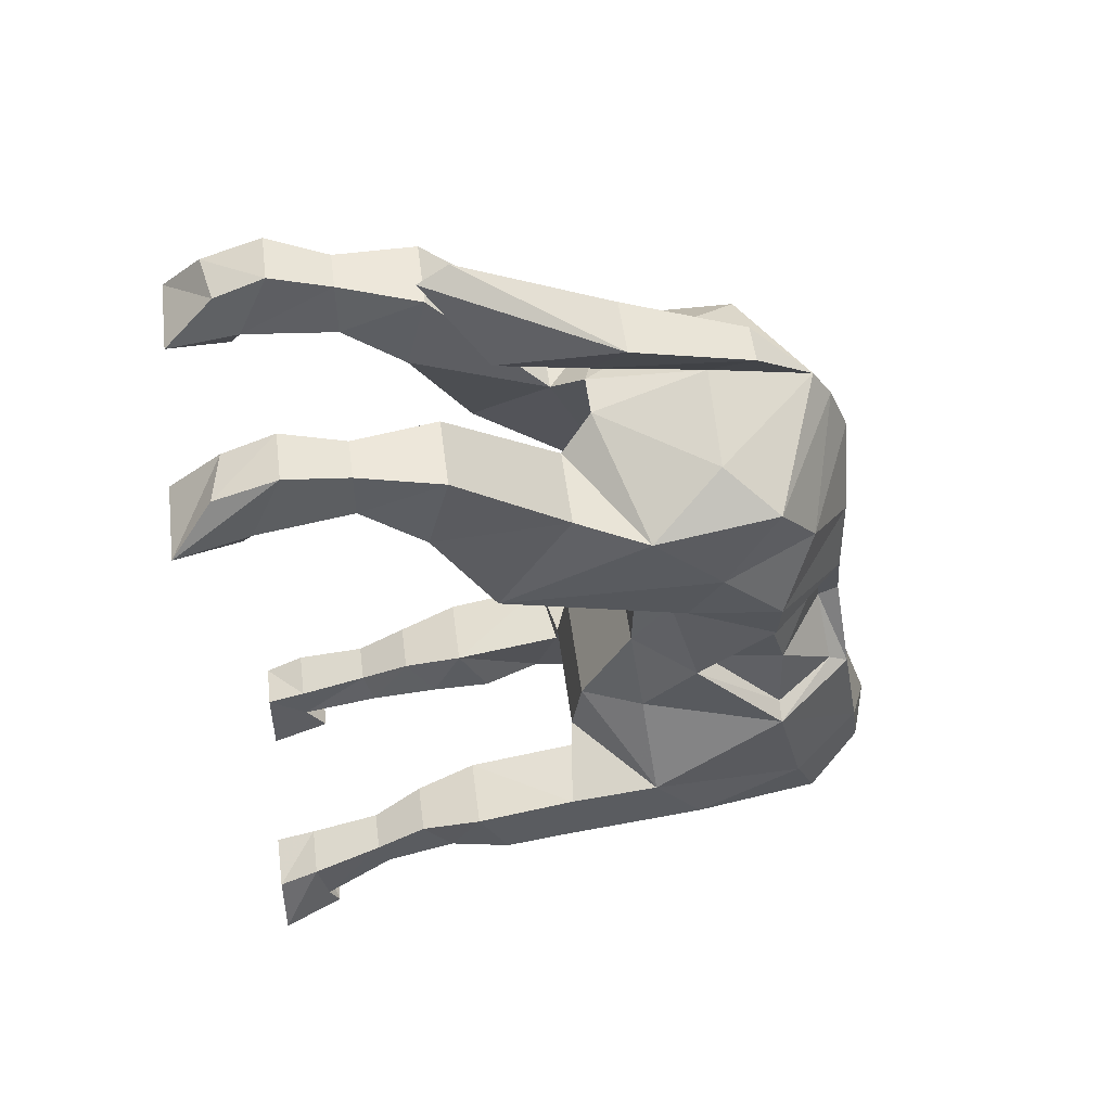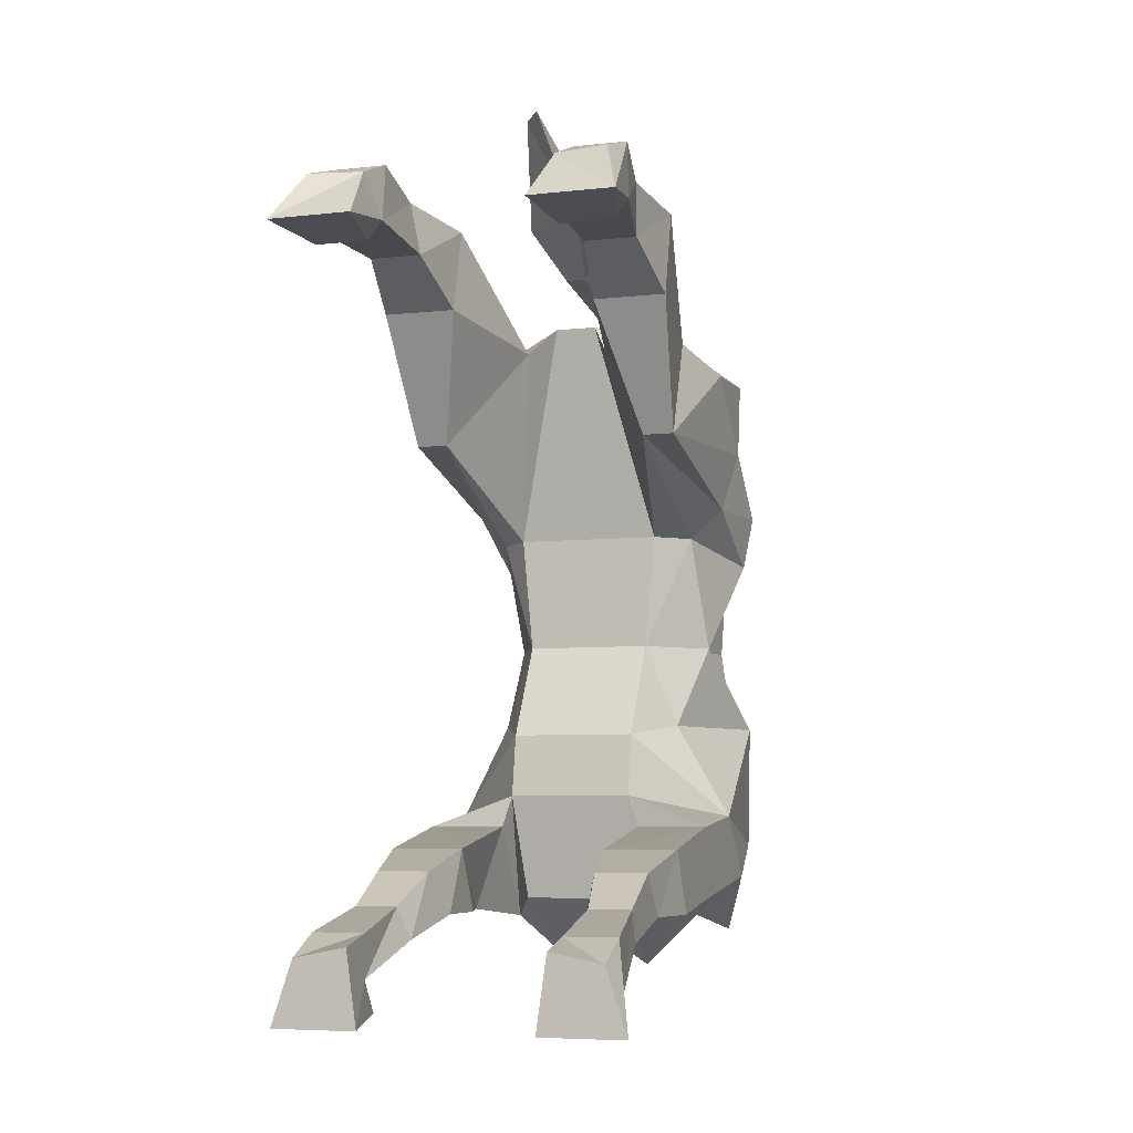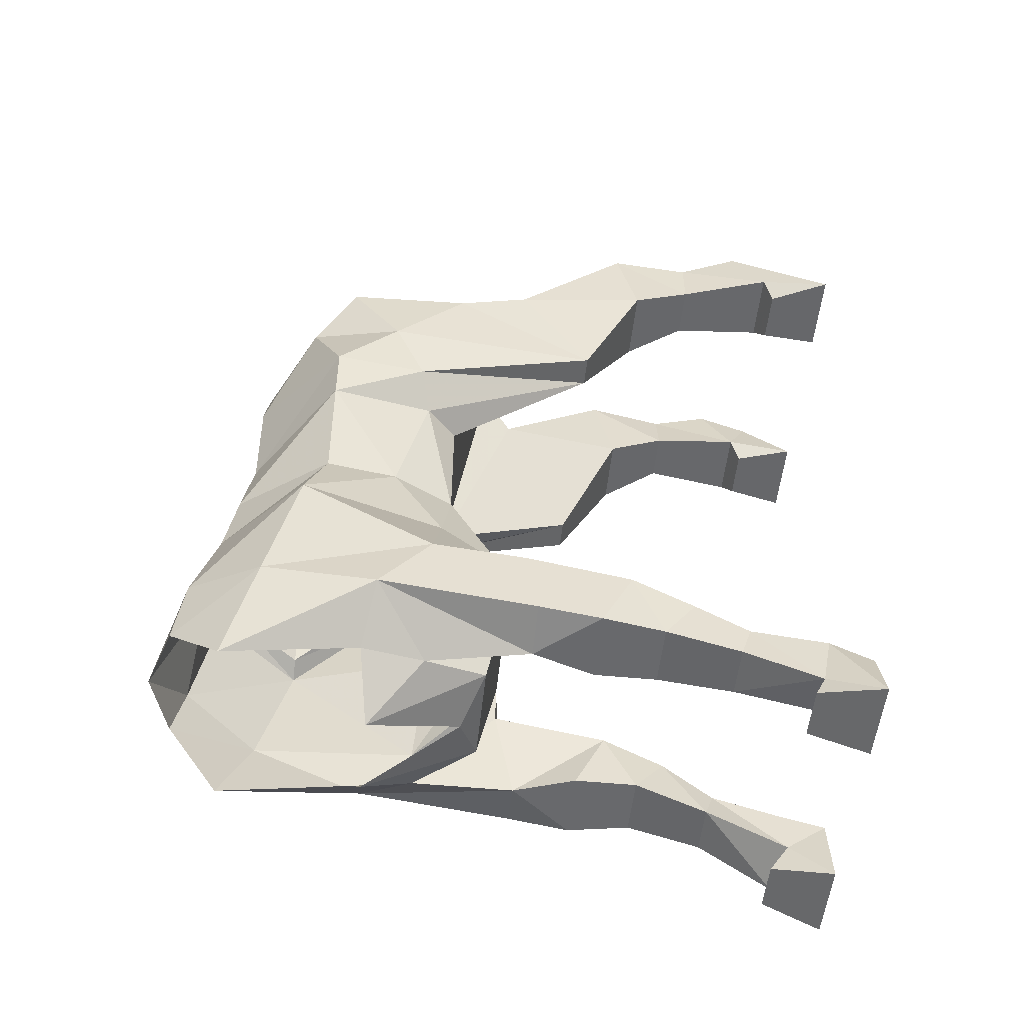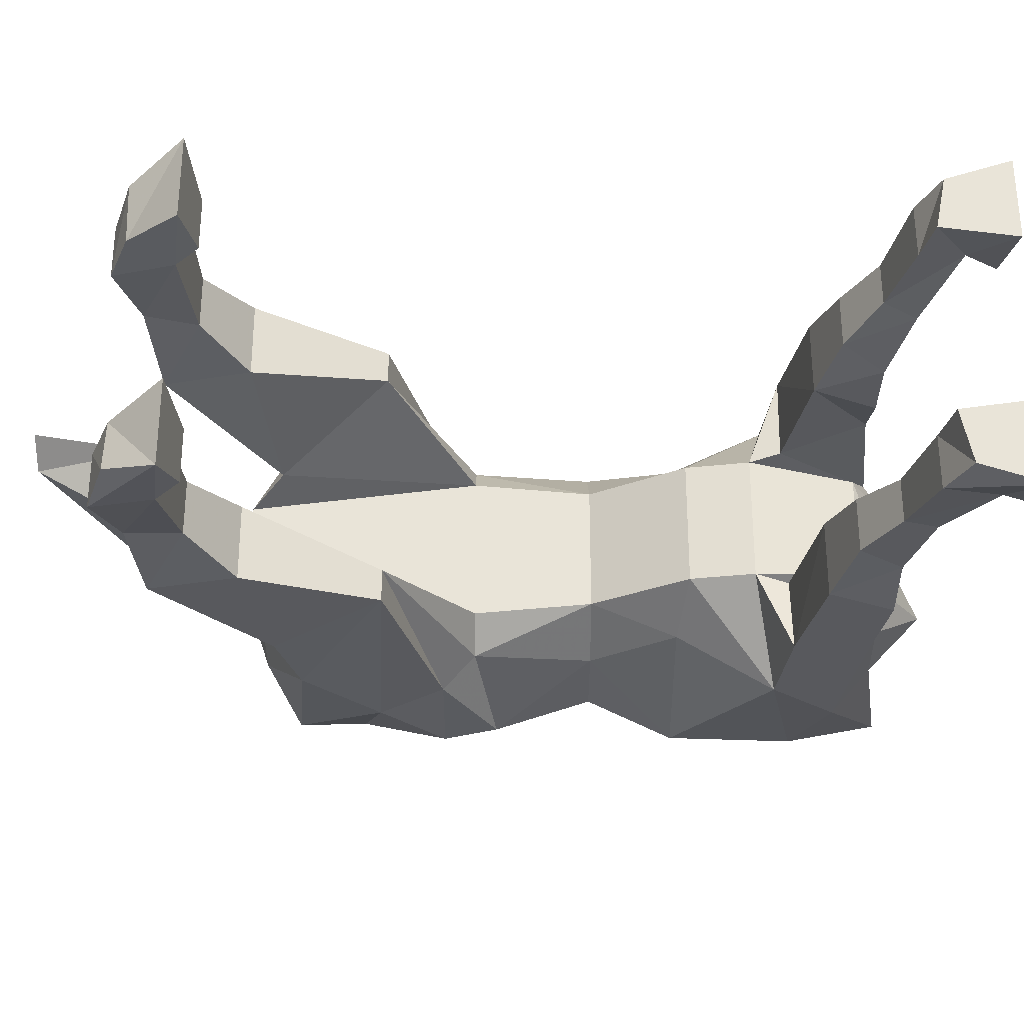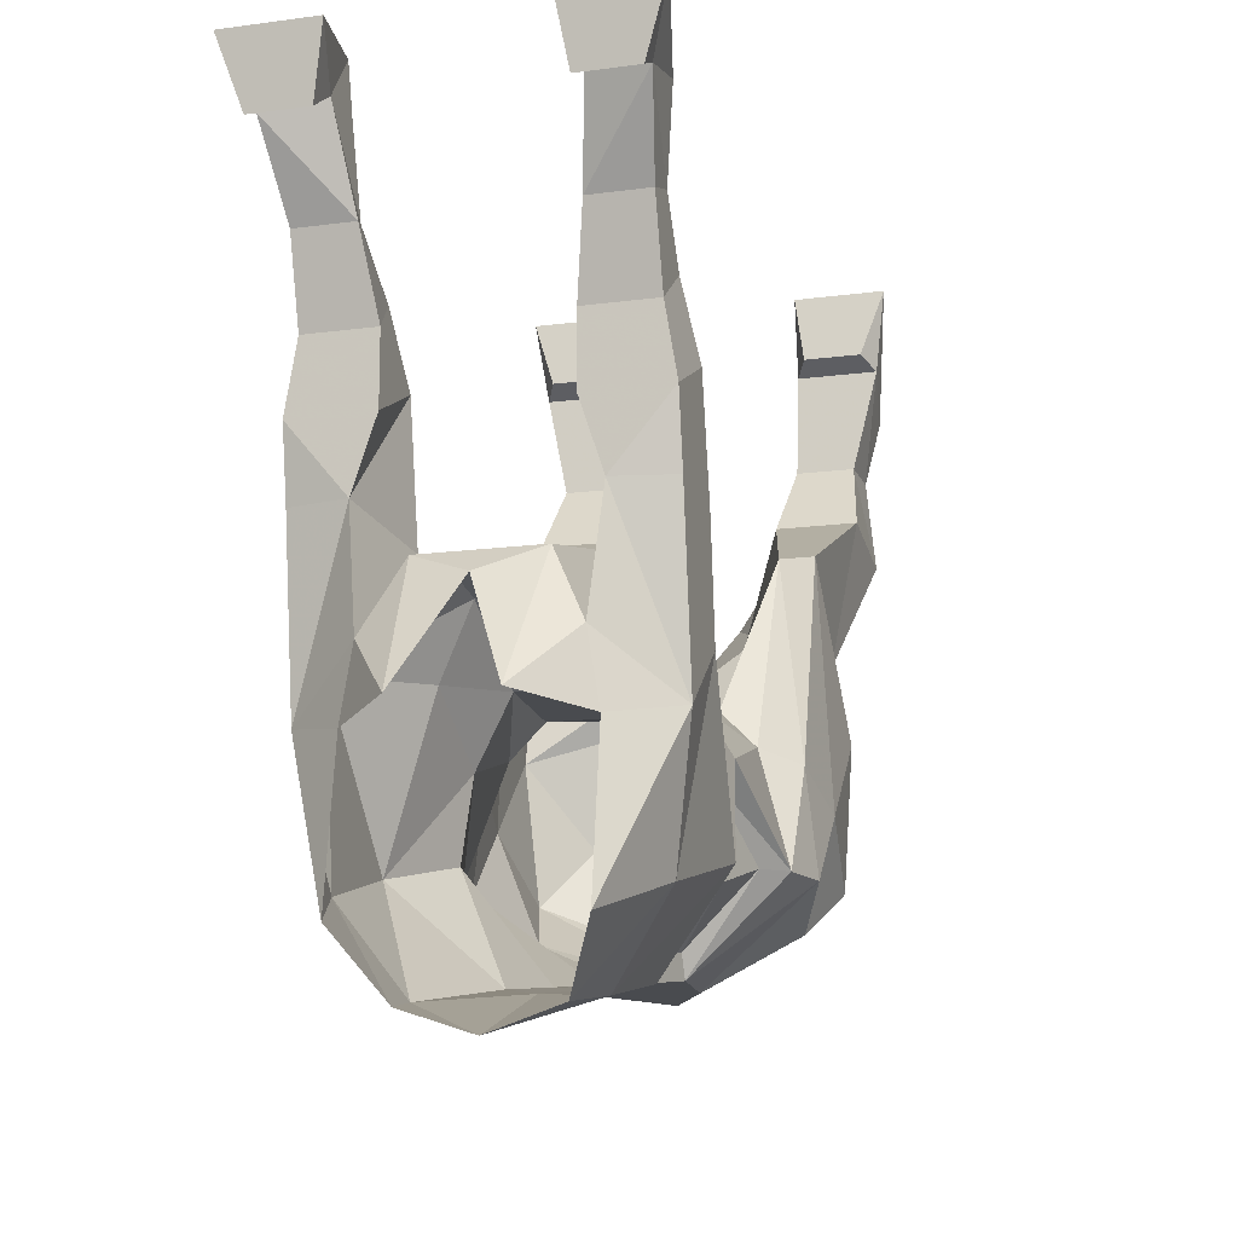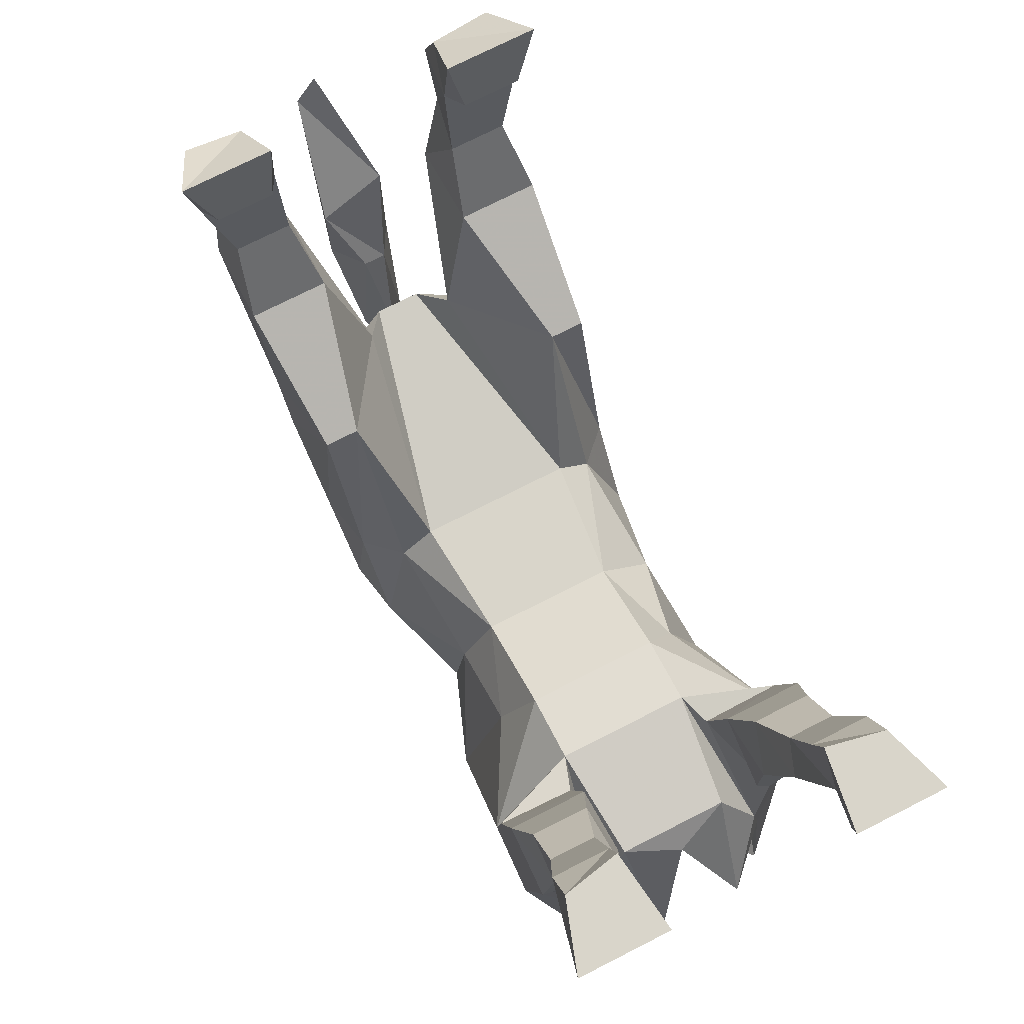
<metadata>
{"format":"obj","ext":"obj","renderer":"f3d","projection":"perspective","resolution":1024,"background":"white","views":[{"elev":54.2,"azim":-97.4,"up":"+Z"},{"elev":-6.3,"azim":-161.5,"up":"+Z"},{"elev":-52.7,"azim":84.1,"up":"+Z"},{"elev":60.0,"azim":90.0,"up":"+Y"},{"elev":-14.0,"azim":-163.5,"up":"+Y"},{"elev":74.7,"azim":153.1,"up":"+Y"}]}
</metadata>
<code>
v -0.02344 -0.2109 0.3672
v -0.007812 -0.1641 0.4375
v 0.007812 -0.1875 0.4375
v 0.02344 -0.2422 0.3672
v -0.007812 -0.2812 0.3359
v -0.02344 -0.3047 0.3672
v 0.02344 -0.3047 0.3672
v 0.007812 -0.2812 0.3359
v 0 -0.3672 0.3125
v -0.01562 -0.3984 0.3359
v 0.01562 -0.3984 0.3359
v 0 -0.4453 0.2969
v 0.07812 -0.3359 0.1328
v 0.07812 -0.2031 0.1953
v 0.1016 -0.3438 0.1562
v 0.1016 -0.4141 0.1172
v 0.07031 -0.3594 0.04688
v 0.04688 -0.3125 0.04688
v 0.05469 -0.3125 0.1328
v 0.03125 -0.2578 0.2734
v 0.05469 -0.1562 0.2891
v 0.1016 -0.2031 0.1953
v 0.1094 -0.3672 0.2031
v 0.1094 -0.4141 0.1562
v 0.01562 -0.4766 0.1094
v 0.02344 -0.4844 0.05469
v 0.07812 -0.4141 0.04688
v 0.1016 -0.4297 -0.01562
v 0.07031 -0.3203 -0.01562
v 0.04688 -0.2734 -0.02344
v -0.04688 -0.2734 -0.02344
v -0.04688 -0.3125 0.04688
v -0.05469 -0.3125 0.1328
v -0.01562 -0.2812 0.2969
v 0.01562 -0.2812 0.2969
v 0.1094 -0.3125 0.2578
v 0.1094 -0.2578 0.2734
v 0.1094 -0.1719 0.3516
v 0.05469 -0.1719 0.3516
v 0.0625 -0.1094 0.3203
v 0.1094 -0.1562 0.2891
v 0.1016 -0.4062 0.2656
v 0.08594 -0.4375 0.2188
v 0.03125 -0.4766 0.1719
v -0.03906 -0.4766 0.1094
v -0.02344 -0.4844 0.05469
v 0.03125 -0.4922 -0.007812
v 0.05469 -0.5078 -0.09375
v 0.09375 -0.4531 -0.1094
v 0.1094 -0.3281 -0.08594
v 0.04688 -0.2656 -0.07031
v -0.04688 -0.2656 -0.07031
v -0.1094 -0.3281 -0.08594
v -0.07031 -0.3203 -0.01562
v -0.08594 -0.3594 0.04688
v -0.07812 -0.3359 0.1328
v -0.07812 -0.2031 0.1953
v -0.03125 -0.2578 0.2734
v -0.1094 -0.3125 0.2578
v -0.07031 -0.3672 0.2891
v 0.07031 -0.3672 0.2891
v 0 -0.4609 0.2734
v 0 -0.4766 0.2344
v -0.03125 -0.4766 0.1719
v -0.1094 -0.4141 0.1562
v -0.1016 -0.4141 0.1172
v -0.08594 -0.4141 0.1016
v -0.03906 -0.4609 0.1016
v -0.02344 -0.4688 0.04688
v -0.05469 -0.4922 -0.007812
v 0 -0.5 -0.04688
v 0 -0.5312 -0.1406
v 0.04688 -0.5156 -0.1406
v 0.07031 -0.4766 -0.1797
v 0.1094 -0.3672 -0.1328
v 0.1094 -0.2578 -0.09375
v 0.05469 -0.2656 -0.09375
v 0.0625 -0.3281 -0.1641
v 0.03906 -0.2812 -0.1484
v -0.03906 -0.2812 -0.1484
v -0.0625 -0.3281 -0.1641
v -0.05469 -0.2656 -0.09375
v -0.1094 -0.2578 -0.09375
v -0.1094 -0.3672 -0.1328
v -0.09375 -0.4531 -0.1094
v -0.1016 -0.4297 -0.01562
v -0.08594 -0.4297 -0.007812
v -0.07031 -0.3672 0.04688
v -0.1016 -0.3438 0.1562
v -0.1016 -0.2031 0.1953
v -0.05469 -0.1562 0.2891
v -0.05469 -0.1719 0.3516
v -0.1094 -0.1719 0.3516
v -0.09375 -0.2578 0.2734
v -0.1094 -0.3672 0.2031
v -0.1016 -0.4062 0.2656
v -0.07031 -0.4766 -0.1797
v -0.04688 -0.5156 -0.1406
v -0.07031 -0.375 -0.1641
v -0.03125 -0.3672 -0.2031
v 0 -0.2969 -0.1641
v 0.03125 -0.3672 -0.2031
v 0.07031 -0.375 -0.1641
v -0.05469 -0.5078 -0.09375
v -0.08594 -0.4375 0.2188
v -0.07031 -0.25 -0.1562
v -0.05469 -0.1797 -0.1094
v -0.1094 -0.1797 -0.1094
v -0.1094 -0.25 -0.1484
v -0.1094 -0.2031 -0.1562
v -0.05469 -0.2031 -0.1562
v -0.05469 -0.1562 -0.1562
v -0.0625 -0.1328 -0.125
v -0.1016 -0.1328 -0.125
v -0.1016 -0.1562 -0.1562
v -0.125 -0.007812 -0.2266
v -0.1094 -0.04688 -0.2031
v -0.1094 -0.03906 -0.1641
v -0.1094 -0.007812 -0.1797
v -0.07031 -0.007812 -0.1719
v -0.0625 -0.007812 -0.2266
v -0.07031 -0.05469 -0.2188
v -0.1094 -0.05469 -0.2188
v -0.07031 -0.03906 -0.1953
v -0.0625 -0.1016 -0.1719
v -0.1016 -0.1016 -0.1719
v -0.1016 -0.09375 -0.1484
v -0.07031 -0.03906 -0.1641
v -0.07031 -0.09375 -0.1484
v 0.05469 -0.1797 -0.1094
v 0.07031 -0.25 -0.1562
v 0.1094 -0.1797 -0.1094
v 0.1016 -0.1328 -0.125
v 0.0625 -0.1328 -0.125
v 0.05469 -0.1562 -0.1562
v 0.05469 -0.2031 -0.1562
v 0.1094 -0.2031 -0.1562
v 0.1094 -0.25 -0.1484
v 0.1016 -0.1562 -0.1562
v 0.1016 -0.09375 -0.1484
v 0.07031 -0.09375 -0.1484
v 0.0625 -0.1016 -0.1719
v 0.1094 -0.03906 -0.1641
v 0.1094 -0.04688 -0.2031
v 0.125 -0.007812 -0.2266
v 0.1094 -0.007812 -0.1797
v 0.07031 -0.03906 -0.1641
v 0.1016 -0.1016 -0.1719
v 0.07031 -0.03906 -0.1953
v 0.1094 -0.05469 -0.2188
v 0.07031 -0.05469 -0.2188
v 0.0625 -0.007812 -0.2266
v 0.07031 -0.007812 -0.1719
v -0.1094 -0.1562 0.2891
v -0.0625 -0.1094 0.3203
v -0.07031 -0.1094 0.3594
v -0.1016 -0.1094 0.3594
v -0.1016 -0.1094 0.3203
v -0.1172 -0.03906 0.3281
v -0.0625 -0.03906 0.3281
v -0.07031 -0.0625 0.375
v -0.1094 -0.0625 0.375
v -0.125 0.01562 0.3203
v -0.1094 -0.01562 0.3594
v -0.07031 -0.02344 0.3594
v -0.0625 0.01562 0.3203
v -0.07031 -0.03125 0.3125
v -0.1094 -0.03125 0.3125
v 0.1016 -0.1094 0.3203
v 0.1016 -0.1094 0.3594
v 0.07031 -0.1094 0.3594
v 0.0625 -0.03906 0.3281
v 0.1172 -0.03906 0.3281
v 0.1094 -0.0625 0.375
v 0.125 0.01562 0.3203
v 0.1094 -0.01562 0.3594
v 0.07031 -0.0625 0.375
v 0.0625 0.01562 0.3203
v 0.07031 -0.02344 0.3594
v 0.07031 -0.03125 0.3125
v 0.1094 -0.03125 0.3125
v -0.07812 -0.4297 0.04688
v -0.05469 -0.4766 0
f 1 2 3
f 1 3 4
f 1 4 5
f 1 5 6
f 1 6 2
f 2 6 3
f 3 6 7
f 3 7 4
f 4 7 8
f 4 8 5
f 5 8 9
f 5 9 10
f 5 10 6
f 6 10 11
f 6 11 7
f 7 11 8
f 8 11 9
f 9 11 12
f 9 12 10
f 10 12 11
f 13 14 15
f 13 15 16
f 13 16 17
f 13 17 18
f 13 18 19
f 13 19 14
f 14 19 20
f 14 20 21
f 14 21 22
f 14 22 15
f 15 22 23
f 15 23 24
f 15 24 16
f 16 24 25
f 16 25 26
f 16 26 27
f 16 27 17
f 17 27 28
f 17 28 29
f 17 29 18
f 18 29 30
f 18 30 31
f 18 31 32
f 18 32 19
f 19 32 33
f 19 33 34
f 19 34 35
f 19 35 20
f 20 35 36
f 20 36 37
f 20 37 38
f 20 38 39
f 20 39 21
f 21 39 40
f 21 40 41
f 21 41 22
f 22 41 37
f 22 37 36
f 22 36 23
f 23 36 42
f 23 42 43
f 23 43 24
f 24 43 44
f 24 44 25
f 25 44 45
f 25 45 26
f 26 45 46
f 26 46 47
f 26 47 27
f 27 47 28
f 28 47 48
f 28 48 49
f 28 49 50
f 28 50 29
f 29 50 30
f 30 50 51
f 30 51 52
f 30 52 31
f 31 52 53
f 31 53 54
f 31 54 32
f 32 54 55
f 32 55 56
f 32 56 33
f 33 56 57
f 33 57 58
f 33 58 34
f 34 58 59
f 34 59 60
f 34 60 9
f 34 9 35
f 35 9 61
f 35 61 36
f 36 61 42
f 42 61 12
f 42 12 62
f 42 62 43
f 43 62 63
f 43 63 44
f 44 63 64
f 44 64 45
f 45 64 65
f 45 65 66
f 46 70 47
f 47 70 71
f 47 71 48
f 48 71 72
f 48 72 73
f 48 73 49
f 49 73 74
f 49 74 75
f 49 75 50
f 50 75 76
f 50 76 51
f 51 76 77
f 51 77 78
f 51 78 79
f 51 79 80
f 51 80 52
f 52 80 81
f 52 81 82
f 52 82 83
f 52 83 53
f 53 83 84
f 53 84 85
f 53 85 86
f 53 86 54
f 54 86 55
f 55 66 56
f 56 66 89
f 56 89 57
f 57 89 90
f 57 90 91
f 57 91 58
f 58 91 92
f 58 92 93
f 58 93 94
f 58 94 59
f 59 94 90
f 59 90 95
f 59 95 96
f 59 96 60
f 60 96 12
f 60 12 9
f 9 12 61
f 97 98 85
f 97 85 84
f 97 84 99
f 99 84 81
f 99 81 100
f 100 81 80
f 100 80 101
f 101 80 79
f 101 79 102
f 102 79 78
f 102 78 103
f 103 78 75
f 103 75 74
f 104 70 86
f 104 86 85
f 104 85 98
f 104 98 72
f 104 72 71
f 104 71 70
f 65 64 105
f 65 105 95
f 65 95 89
f 65 89 66
f 64 63 105
f 105 63 62
f 105 62 96
f 105 96 95
f 82 106 107
f 82 107 83
f 83 107 108
f 83 108 109
f 83 109 84
f 84 109 106
f 84 106 81
f 81 106 82
f 108 110 109
f 109 110 106
f 106 110 111
f 106 111 107
f 107 111 112
f 107 112 113
f 107 113 114
f 107 114 108
f 108 114 115
f 108 115 110
f 110 115 112
f 110 112 111
f 116 117 118
f 116 118 119
f 116 119 120
f 116 120 121
f 116 121 122
f 116 122 123
f 116 123 117
f 117 123 124
f 117 124 125
f 117 125 126
f 117 126 127
f 117 127 118
f 118 127 128
f 118 128 119
f 119 128 120
f 120 128 124
f 120 124 121
f 121 124 122
f 122 124 123
f 126 115 114
f 126 114 127
f 127 114 129
f 127 129 128
f 128 129 124
f 124 129 125
f 125 129 113
f 125 113 112
f 125 112 115
f 125 115 126
f 130 131 77
f 130 77 76
f 130 76 132
f 130 132 133
f 130 133 134
f 130 134 135
f 130 135 136
f 130 136 131
f 131 136 137
f 131 137 138
f 131 138 75
f 131 75 78
f 131 78 77
f 76 138 132
f 132 138 137
f 132 137 139
f 132 139 133
f 133 139 140
f 133 140 134
f 134 140 141
f 134 141 142
f 134 142 135
f 135 142 139
f 135 139 137
f 135 137 136
f 76 75 138
f 143 144 145
f 143 145 146
f 143 146 147
f 143 147 140
f 143 140 144
f 144 140 148
f 144 148 142
f 144 142 149
f 144 149 150
f 144 150 145
f 145 150 151
f 145 151 152
f 145 152 153
f 145 153 146
f 146 153 147
f 147 153 149
f 147 149 141
f 147 141 140
f 152 149 153
f 149 152 151
f 149 151 150
f 142 141 149
f 90 89 95
f 62 12 96
f 94 93 154
f 94 154 90
f 90 154 91
f 91 154 155
f 91 155 92
f 92 155 156
f 92 156 157
f 92 157 93
f 93 157 158
f 93 158 154
f 154 158 155
f 155 158 159
f 155 159 160
f 155 160 156
f 156 160 161
f 156 161 157
f 157 161 162
f 157 162 159
f 157 159 158
f 163 159 162
f 163 162 164
f 163 164 165
f 163 165 166
f 163 166 167
f 163 167 168
f 163 168 159
f 159 168 160
f 160 168 167
f 160 167 166
f 160 166 165
f 160 165 161
f 161 165 164
f 161 164 162
f 41 38 37
f 38 41 169
f 38 169 170
f 38 170 39
f 39 170 171
f 39 171 40
f 40 171 172
f 40 172 173
f 40 173 169
f 40 169 41
f 174 173 175
f 174 175 176
f 174 176 177
f 174 177 170
f 174 170 173
f 173 170 169
f 178 172 179
f 178 179 175
f 178 175 180
f 178 180 172
f 172 180 181
f 172 181 173
f 173 181 175
f 175 181 180
f 172 177 179
f 179 177 176
f 179 176 175
f 171 177 172
f 177 171 170
f 129 114 113
f 139 148 140
f 148 139 142
f 45 66 67
f 45 67 68
f 45 68 46
f 46 68 69
f 46 69 70
f 55 86 87
f 55 87 88
f 55 88 66
f 183 87 86
f 183 86 70
f 183 70 69
f 88 67 66
f 182 87 183
f 182 183 69
f 182 69 68
f 182 68 67
f 182 67 88
f 182 88 87

</code>
